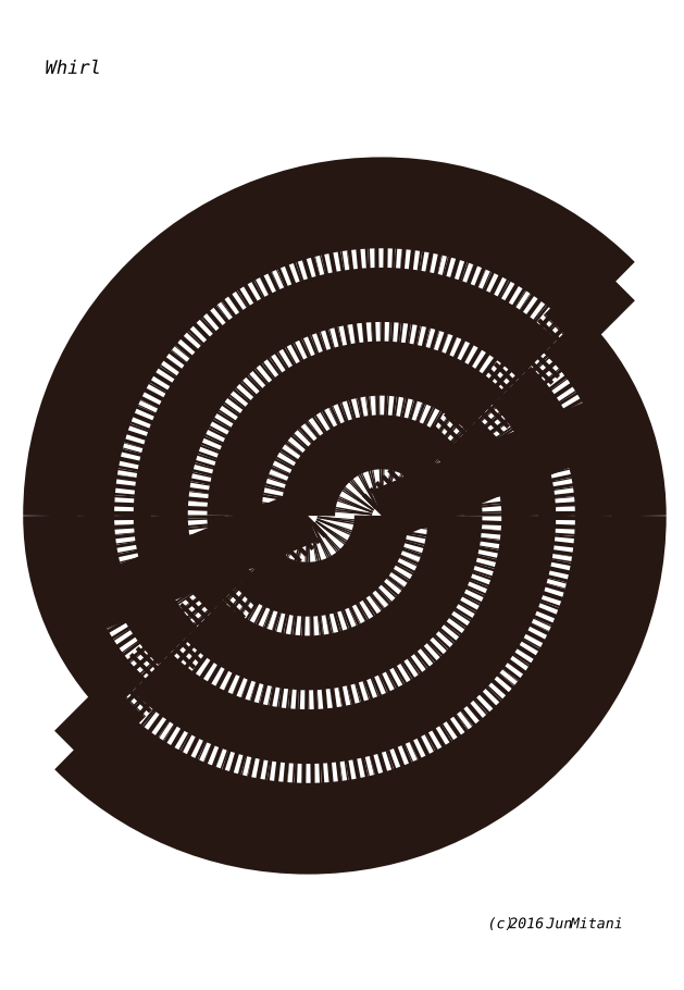
<metadata>
{"format":"dxf","ext":"dxf","renderer":"ezdxf+matplotlib","layout":"modelspace","background":"white","min_lineweight":24,"dpi":150}
</metadata>
<code>
0
SECTION
2
ENTITIES
0
SPLINE
8
CUTLINE
210
0
220
0
230
1
70
     8
71
     3
72
    11
73
     7
74
     0
42
1e-10
43
1e-10
40
0
40
0
40
0
40
0
40
1
40
1
40
1
40
2
40
2
40
2
40
2
10
12.79
20
-155.9
30
0
10
12.79
20
-97.5
30
0
10
60.15
20
-50.15
30
0
10
118.6
20
-50.15
30
0
10
147.8
20
-50.15
30
0
10
174.2
20
-61.99
30
0
10
193.4
20
-81.13
30
0
0
SPLINE
8
CUTLINE
210
0
220
0
230
1
70
     8
71
     3
72
    11
73
     7
74
     0
42
1e-10
43
1e-10
40
0
40
0
40
0
40
0
40
1
40
1
40
1
40
2
40
2
40
2
40
2
10
200.8
20
-155.9
30
0
10
200.8
20
-214.3
30
0
10
153.5
20
-261.7
30
0
10
95.06
20
-261.7
30
0
10
65.86
20
-261.7
30
0
10
39.41
20
-249.9
30
0
10
20.27
20
-230.7
30
0
0
POLYLINE
8
CUTLINE
66
     1
10
0
20
0
30
0
0
VERTEX
8
CUTLINE
10
176.7
20
-97.75
30
0
0
VERTEX
8
CUTLINE
10
193.4
20
-81.13
30
0
0
SEQEND
8
CUTLINE
0
POLYLINE
8
CUTLINE
66
     1
10
0
20
0
30
0
0
VERTEX
8
CUTLINE
10
36.89
20
-214.1
30
0
0
VERTEX
8
CUTLINE
10
20.27
20
-230.7
30
0
0
SEQEND
8
CUTLINE
0
SPLINE
8
CUTLINE
210
0
220
0
230
1
70
     8
71
     3
72
     8
73
     4
74
     0
42
1e-10
43
1e-10
40
0
40
0
40
0
40
0
40
1
40
1
40
1
40
1
10
36.89
20
-214.1
30
0
10
22
20
-199.2
30
0
10
12.79
20
-178.6
30
0
10
12.79
20
-155.9
30
0
0
SPLINE
8
CUTLINE
210
0
220
0
230
1
70
     8
71
     3
72
     8
73
     4
74
     0
42
1e-10
43
1e-10
40
0
40
0
40
0
40
0
40
1
40
1
40
1
40
1
10
176.7
20
-97.75
30
0
10
191.6
20
-112.6
30
0
10
200.8
20
-133.2
30
0
10
200.8
20
-155.9
30
0
0
SPLINE
8
VALLEYLINE
210
0
220
0
230
1
70
     8
71
     3
72
    11
73
     7
74
     0
42
1e-10
43
1e-10
40
0
40
0
40
0
40
0
40
1
40
1
40
1
40
2
40
2
40
2
40
2
10
143.5
20
-131
30
0
10
137.1
20
-124.6
30
0
10
128.3
20
-120.7
30
0
10
118.6
20
-120.7
30
0
10
99.1
20
-120.7
30
0
10
83.31
20
-136.4
30
0
10
83.31
20
-155.9
30
0
0
SPLINE
8
VALLEYLINE
210
0
220
0
230
1
70
     8
71
     3
72
    11
73
     7
74
     0
42
1e-10
43
1e-10
40
0
40
0
40
0
40
0
40
1
40
1
40
1
40
2
40
2
40
2
40
2
10
70.13
20
-180.9
30
0
10
76.51
20
-187.2
30
0
10
85.33
20
-191.2
30
0
10
95.06
20
-191.2
30
0
10
114.5
20
-191.2
30
0
10
130.3
20
-175.4
30
0
10
130.3
20
-155.9
30
0
0
SPLINE
8
VALLEYLINE
210
0
220
0
230
1
70
     8
71
     3
72
     8
73
     4
74
     0
42
1e-10
43
1e-10
40
0
40
0
40
0
40
0
40
1
40
1
40
1
40
1
10
73.34
20
-164.9
30
0
10
74.53
20
-167.8
30
0
10
76.28
20
-170.4
30
0
10
78.44
20
-172.5
30
0
0
SPLINE
8
VALLEYLINE
210
0
220
0
230
1
70
     8
71
     3
72
     8
73
     4
74
     0
42
1e-10
43
1e-10
40
0
40
0
40
0
40
0
40
1
40
1
40
1
40
1
10
140.3
20
-146.9
30
0
10
139.1
20
-144.1
30
0
10
137.4
20
-141.5
30
0
10
135.2
20
-139.3
30
0
0
SPLINE
8
VALLEYLINE
210
0
220
0
230
1
70
     8
71
     3
72
     8
73
     4
74
     0
42
1e-10
43
1e-10
40
0
40
0
40
0
40
0
40
1
40
1
40
1
40
1
10
162
20
-137.9
30
0
10
159.6
20
-132.2
30
0
10
156.1
20
-127
30
0
10
151.8
20
-122.7
30
0
0
SPLINE
8
VALLEYLINE
210
0
220
0
230
1
70
     8
71
     3
72
     8
73
     4
74
     0
42
1e-10
43
1e-10
40
0
40
0
40
0
40
0
40
1
40
1
40
1
40
1
10
51.62
20
-173.9
30
0
10
54
20
-179.7
30
0
10
57.49
20
-184.8
30
0
10
61.82
20
-189.2
30
0
0
SPLINE
8
VALLEYLINE
210
0
220
0
230
1
70
     8
71
     3
72
    11
73
     7
74
     0
42
1e-10
43
1e-10
40
0
40
0
40
0
40
0
40
1
40
1
40
1
40
2
40
2
40
2
40
2
10
160.1
20
-114.4
30
0
10
149.5
20
-103.7
30
0
10
134.8
20
-97.16
30
0
10
118.6
20
-97.16
30
0
10
86.11
20
-97.16
30
0
10
59.81
20
-123.5
30
0
10
59.81
20
-155.9
30
0
0
SPLINE
8
VALLEYLINE
210
0
220
0
230
1
70
     8
71
     3
72
    11
73
     7
74
     0
42
1e-10
43
1e-10
40
0
40
0
40
0
40
0
40
1
40
1
40
1
40
2
40
2
40
2
40
2
10
53.51
20
-197.5
30
0
10
64.14
20
-208.1
30
0
10
78.84
20
-214.7
30
0
10
95.06
20
-214.7
30
0
10
127.5
20
-214.7
30
0
10
153.8
20
-188.4
30
0
10
153.8
20
-155.9
30
0
0
SPLINE
8
VALLEYLINE
210
0
220
0
230
1
70
     8
71
     3
72
     8
73
     4
74
     0
42
1e-10
43
1e-10
40
0
40
0
40
0
40
0
40
1
40
1
40
1
40
1
10
36.3
20
-155.9
30
0
10
36.3
20
-163.9
30
0
10
37.89
20
-171.5
30
0
10
40.76
20
-178.4
30
0
0
SPLINE
8
VALLEYLINE
210
0
220
0
230
1
70
     8
71
     3
72
     8
73
     4
74
     0
42
1e-10
43
1e-10
40
0
40
0
40
0
40
0
40
1
40
1
40
1
40
1
10
183.7
20
-128.9
30
0
10
180.2
20
-120.3
30
0
10
174.9
20
-112.6
30
0
10
168.4
20
-106.1
30
0
0
SPLINE
8
VALLEYLINE
210
0
220
0
230
1
70
     8
71
     3
72
     8
73
     4
74
     0
42
1e-10
43
1e-10
40
0
40
0
40
0
40
0
40
1
40
1
40
1
40
1
10
29.9
20
-182.9
30
0
10
33.47
20
-191.5
30
0
10
38.7
20
-199.3
30
0
10
45.2
20
-205.8
30
0
0
POLYLINE
8
VALLEYLINE
66
     1
10
0
20
0
30
0
0
VERTEX
8
VALLEYLINE
10
95.06
20
-155.9
30
0
0
VERTEX
8
VALLEYLINE
10
36.89
20
-214.1
30
0
0
SEQEND
8
VALLEYLINE
0
POLYLINE
8
VALLEYLINE
66
     1
10
0
20
0
30
0
0
VERTEX
8
VALLEYLINE
10
118.6
20
-155.9
30
0
0
VERTEX
8
VALLEYLINE
10
176.7
20
-97.75
30
0
0
SEQEND
8
VALLEYLINE
0
SPLINE
8
VALLEYLINE
210
0
220
0
230
1
70
     8
71
     3
72
    11
73
     7
74
     0
42
1e-10
43
1e-10
40
0
40
0
40
0
40
0
40
1
40
1
40
1
40
2
40
2
40
2
40
2
10
177.3
20
-155.9
30
0
10
177.3
20
-201.4
30
0
10
140.5
20
-238.2
30
0
10
95.06
20
-238.2
30
0
10
72.35
20
-238.2
30
0
10
51.78
20
-229
30
0
10
36.89
20
-214.1
30
0
0
SPLINE
8
VALLEYLINE
210
0
220
0
230
1
70
     8
71
     3
72
    11
73
     7
74
     0
42
1e-10
43
1e-10
40
0
40
0
40
0
40
0
40
1
40
1
40
1
40
2
40
2
40
2
40
2
10
36.3
20
-155.9
30
0
10
36.3
20
-110.5
30
0
10
73.13
20
-73.65
30
0
10
118.6
20
-73.65
30
0
10
141.3
20
-73.65
30
0
10
161.9
20
-82.86
30
0
10
176.7
20
-97.75
30
0
0
SPLINE
8
VALLEYLINE
210
0
220
0
230
1
70
     8
71
     3
72
     8
73
     4
74
     0
42
1e-10
43
1e-10
40
0
40
0
40
0
40
0
40
1
40
1
40
1
40
1
10
130.3
20
-155.9
30
0
10
130.3
20
-154.3
30
0
10
130
20
-152.8
30
0
10
129.4
20
-151.4
30
0
0
SPLINE
8
VALLEYLINE
210
0
220
0
230
1
70
     8
71
     3
72
     8
73
     4
74
     0
42
1e-10
43
1e-10
40
0
40
0
40
0
40
0
40
1
40
1
40
1
40
1
10
83.31
20
-155.9
30
0
10
83.31
20
-157.5
30
0
10
83.63
20
-159
30
0
10
84.2
20
-160.4
30
0
0
SPLINE
8
VALLEYLINE
210
0
220
0
230
1
70
     8
71
     3
72
     8
73
     4
74
     0
42
1e-10
43
1e-10
40
0
40
0
40
0
40
0
40
1
40
1
40
1
40
1
10
153.8
20
-155.9
30
0
10
153.8
20
-151.1
30
0
10
152.9
20
-146.6
30
0
10
151.2
20
-142.4
30
0
0
SPLINE
8
VALLEYLINE
210
0
220
0
230
1
70
     8
71
     3
72
     8
73
     4
74
     0
42
1e-10
43
1e-10
40
0
40
0
40
0
40
0
40
1
40
1
40
1
40
1
10
59.81
20
-155.9
30
0
10
59.81
20
-160.7
30
0
10
60.76
20
-165.3
30
0
10
62.48
20
-169.4
30
0
0
SPLINE
8
VALLEYLINE
210
0
220
0
230
1
70
     8
71
     3
72
     8
73
     4
74
     0
42
1e-10
43
1e-10
40
0
40
0
40
0
40
0
40
1
40
1
40
1
40
1
10
177.3
20
-155.9
30
0
10
177.3
20
-148
30
0
10
175.7
20
-140.4
30
0
10
172.9
20
-133.4
30
0
0
SPLINE
8
VALLEYLINE
210
0
220
0
230
1
70
     8
71
     3
72
    11
73
     7
74
     0
42
1e-10
43
1e-10
40
0
40
0
40
0
40
0
40
1
40
1
40
1
40
2
40
2
40
2
40
2
10
126.9
20
-147.6
30
0
10
124.8
20
-145.5
30
0
10
121.8
20
-144.2
30
0
10
118.6
20
-144.2
30
0
10
112.1
20
-144.2
30
0
10
106.8
20
-149.4
30
0
10
106.8
20
-155.9
30
0
0
SPLINE
8
VALLEYLINE
210
0
220
0
230
1
70
     8
71
     3
72
    11
73
     7
74
     0
42
1e-10
43
1e-10
40
0
40
0
40
0
40
0
40
1
40
1
40
1
40
2
40
2
40
2
40
2
10
86.75
20
-164.2
30
0
10
88.88
20
-166.4
30
0
10
91.82
20
-167.7
30
0
10
95.06
20
-167.7
30
0
10
101.6
20
-167.7
30
0
10
106.8
20
-162.4
30
0
10
106.8
20
-155.9
30
0
0
SPLINE
8
MOUNTAINLINE
210
0
220
0
230
1
70
     8
71
     3
72
     8
73
     4
74
     0
42
1e-10
43
1e-10
40
0
40
0
40
0
40
0
40
1
40
1
40
1
40
1
10
129.4
20
-151.4
30
0
10
128.8
20
-150
30
0
10
128
20
-148.7
30
0
10
126.9
20
-147.6
30
0
0
SPLINE
8
MOUNTAINLINE
210
0
220
0
230
1
70
     8
71
     3
72
     8
73
     4
74
     0
42
1e-10
43
1e-10
40
0
40
0
40
0
40
0
40
1
40
1
40
1
40
1
10
84.2
20
-160.4
30
0
10
84.8
20
-161.9
30
0
10
85.67
20
-163.1
30
0
10
86.75
20
-164.2
30
0
0
SPLINE
8
MOUNTAINLINE
210
0
220
0
230
1
70
     8
71
     3
72
     8
73
     4
74
     0
42
1e-10
43
1e-10
40
0
40
0
40
0
40
0
40
1
40
1
40
1
40
1
10
151.2
20
-142.4
30
0
10
149.4
20
-138.1
30
0
10
146.7
20
-134.2
30
0
10
143.5
20
-131
30
0
0
SPLINE
8
MOUNTAINLINE
210
0
220
0
230
1
70
     8
71
     3
72
     8
73
     4
74
     0
42
1e-10
43
1e-10
40
0
40
0
40
0
40
0
40
1
40
1
40
1
40
1
10
62.48
20
-169.4
30
0
10
64.27
20
-173.7
30
0
10
66.89
20
-177.6
30
0
10
70.13
20
-180.9
30
0
0
SPLINE
8
MOUNTAINLINE
210
0
220
0
230
1
70
     8
71
     3
72
    11
73
     7
74
     0
42
1e-10
43
1e-10
40
0
40
0
40
0
40
0
40
1
40
1
40
1
40
2
40
2
40
2
40
2
10
78.44
20
-172.5
30
0
10
82.7
20
-176.8
30
0
10
88.57
20
-179.4
30
0
10
95.06
20
-179.4
30
0
10
108
20
-179.4
30
0
10
118.6
20
-168.9
30
0
10
118.6
20
-155.9
30
0
0
SPLINE
8
MOUNTAINLINE
210
0
220
0
230
1
70
     8
71
     3
72
     8
73
     4
74
     0
42
1e-10
43
1e-10
40
0
40
0
40
0
40
0
40
1
40
1
40
1
40
1
10
71.56
20
-155.9
30
0
10
71.56
20
-159.1
30
0
10
72.19
20
-162.1
30
0
10
73.34
20
-164.9
30
0
0
SPLINE
8
MOUNTAINLINE
210
0
220
0
230
1
70
     8
71
     3
72
    11
73
     7
74
     0
42
1e-10
43
1e-10
40
0
40
0
40
0
40
0
40
1
40
1
40
1
40
2
40
2
40
2
40
2
10
135.2
20
-139.3
30
0
10
130.9
20
-135
30
0
10
125.1
20
-132.4
30
0
10
118.6
20
-132.4
30
0
10
105.6
20
-132.4
30
0
10
95.06
20
-142.9
30
0
10
95.06
20
-155.9
30
0
0
SPLINE
8
MOUNTAINLINE
210
0
220
0
230
1
70
     8
71
     3
72
     8
73
     4
74
     0
42
1e-10
43
1e-10
40
0
40
0
40
0
40
0
40
1
40
1
40
1
40
1
10
142.1
20
-155.9
30
0
10
142.1
20
-152.7
30
0
10
141.4
20
-149.7
30
0
10
140.3
20
-146.9
30
0
0
SPLINE
8
MOUNTAINLINE
210
0
220
0
230
1
70
     8
71
     3
72
    11
73
     7
74
     0
42
1e-10
43
1e-10
40
0
40
0
40
0
40
0
40
1
40
1
40
1
40
2
40
2
40
2
40
2
10
151.8
20
-122.7
30
0
10
143.3
20
-114.2
30
0
10
131.6
20
-108.9
30
0
10
118.6
20
-108.9
30
0
10
92.61
20
-108.9
30
0
10
71.56
20
-130
30
0
10
71.56
20
-155.9
30
0
0
SPLINE
8
MOUNTAINLINE
210
0
220
0
230
1
70
     8
71
     3
72
     8
73
     4
74
     0
42
1e-10
43
1e-10
40
0
40
0
40
0
40
0
40
1
40
1
40
1
40
1
10
165.6
20
-155.9
30
0
10
165.6
20
-149.5
30
0
10
164.3
20
-143.5
30
0
10
162
20
-137.9
30
0
0
SPLINE
8
MOUNTAINLINE
210
0
220
0
230
1
70
     8
71
     3
72
    11
73
     7
74
     0
42
1e-10
43
1e-10
40
0
40
0
40
0
40
0
40
1
40
1
40
1
40
2
40
2
40
2
40
2
10
61.82
20
-189.2
30
0
10
70.33
20
-197.7
30
0
10
82.08
20
-202.9
30
0
10
95.06
20
-202.9
30
0
10
121
20
-202.9
30
0
10
142.1
20
-181.9
30
0
10
142.1
20
-155.9
30
0
0
SPLINE
8
MOUNTAINLINE
210
0
220
0
230
1
70
     8
71
     3
72
     8
73
     4
74
     0
42
1e-10
43
1e-10
40
0
40
0
40
0
40
0
40
1
40
1
40
1
40
1
10
48.05
20
-155.9
30
0
10
48.05
20
-162.3
30
0
10
49.32
20
-168.4
30
0
10
51.62
20
-173.9
30
0
0
SPLINE
8
MOUNTAINLINE
210
0
220
0
230
1
70
     8
71
     3
72
     8
73
     4
74
     0
42
1e-10
43
1e-10
40
0
40
0
40
0
40
0
40
1
40
1
40
1
40
1
10
172.9
20
-133.4
30
0
10
169.9
20
-126.2
30
0
10
165.5
20
-119.8
30
0
10
160.1
20
-114.4
30
0
0
SPLINE
8
MOUNTAINLINE
210
0
220
0
230
1
70
     8
71
     3
72
     8
73
     4
74
     0
42
1e-10
43
1e-10
40
0
40
0
40
0
40
0
40
1
40
1
40
1
40
1
10
40.76
20
-178.4
30
0
10
43.74
20
-185.6
30
0
10
48.1
20
-192.1
30
0
10
53.51
20
-197.5
30
0
0
SPLINE
8
MOUNTAINLINE
210
0
220
0
230
1
70
     8
71
     3
72
    11
73
     7
74
     0
42
1e-10
43
1e-10
40
0
40
0
40
0
40
0
40
1
40
1
40
1
40
2
40
2
40
2
40
2
10
168.4
20
-106.1
30
0
10
155.7
20
-93.3
30
0
10
138
20
-85.4
30
0
10
118.6
20
-85.4
30
0
10
79.62
20
-85.4
30
0
10
48.05
20
-117
30
0
10
48.05
20
-155.9
30
0
0
SPLINE
8
MOUNTAINLINE
210
0
220
0
230
1
70
     8
71
     3
72
     8
73
     4
74
     0
42
1e-10
43
1e-10
40
0
40
0
40
0
40
0
40
1
40
1
40
1
40
1
10
189.1
20
-155.9
30
0
10
189.1
20
-146.4
30
0
10
187.2
20
-137.2
30
0
10
183.7
20
-128.9
30
0
0
SPLINE
8
MOUNTAINLINE
210
0
220
0
230
1
70
     8
71
     3
72
    11
73
     7
74
     0
42
1e-10
43
1e-10
40
0
40
0
40
0
40
0
40
1
40
1
40
1
40
2
40
2
40
2
40
2
10
45.2
20
-205.8
30
0
10
57.96
20
-218.5
30
0
10
75.59
20
-226.4
30
0
10
95.06
20
-226.4
30
0
10
134
20
-226.4
30
0
10
165.6
20
-194.9
30
0
10
165.6
20
-155.9
30
0
0
SPLINE
8
MOUNTAINLINE
210
0
220
0
230
1
70
     8
71
     3
72
     8
73
     4
74
     0
42
1e-10
43
1e-10
40
0
40
0
40
0
40
0
40
1
40
1
40
1
40
1
10
24.55
20
-155.9
30
0
10
24.55
20
-165.5
30
0
10
26.45
20
-174.6
30
0
10
29.9
20
-182.9
30
0
0
POLYLINE
8
MOUNTAINLINE
66
     1
10
0
20
0
30
0
0
VERTEX
8
MOUNTAINLINE
10
95.06
20
-155.9
30
0
0
VERTEX
8
MOUNTAINLINE
10
19.04
20
-187.4
30
0
0
SEQEND
8
MOUNTAINLINE
0
POLYLINE
8
MOUNTAINLINE
66
     1
10
0
20
0
30
0
0
VERTEX
8
MOUNTAINLINE
10
118.6
20
-155.9
30
0
0
VERTEX
8
MOUNTAINLINE
10
194.6
20
-124.4
30
0
0
SEQEND
8
MOUNTAINLINE
0
SPLINE
8
MOUNTAINLINE
210
0
220
0
230
1
70
     8
71
     3
72
    11
73
     7
74
     0
42
1e-10
43
1e-10
40
0
40
0
40
0
40
0
40
1
40
1
40
1
40
2
40
2
40
2
40
2
10
189.1
20
-155.9
30
0
10
189.1
20
-207.8
30
0
10
147
20
-249.9
30
0
10
95.06
20
-249.9
30
0
10
69.1
20
-249.9
30
0
10
45.6
20
-239.4
30
0
10
28.58
20
-222.4
30
0
0
SPLINE
8
MOUNTAINLINE
210
0
220
0
230
1
70
     8
71
     3
72
    11
73
     7
74
     0
42
1e-10
43
1e-10
40
0
40
0
40
0
40
0
40
1
40
1
40
1
40
2
40
2
40
2
40
2
10
24.55
20
-155.9
30
0
10
24.55
20
-104
30
0
10
66.64
20
-61.9
30
0
10
118.6
20
-61.9
30
0
10
144.5
20
-61.9
30
0
10
168
20
-72.42
30
0
10
185.1
20
-89.44
30
0
0
MTEXT
8
TEXT
10
152.5
20
-287.6
30
0
40
3.358
41
0
71
     7
72
     1
1
\fArial|b0|i0|c0|p34;\W1;(c) 2016 Jun Mitani
0
MTEXT
8
TEXT
10
11.19
20
-14.86
30
0
40
4.318
41
0
71
     7
72
     1
1
\fArial|b0|i0|c0|p34;\W1;Whirl
0
ENDSEC
0
EOF

</code>
